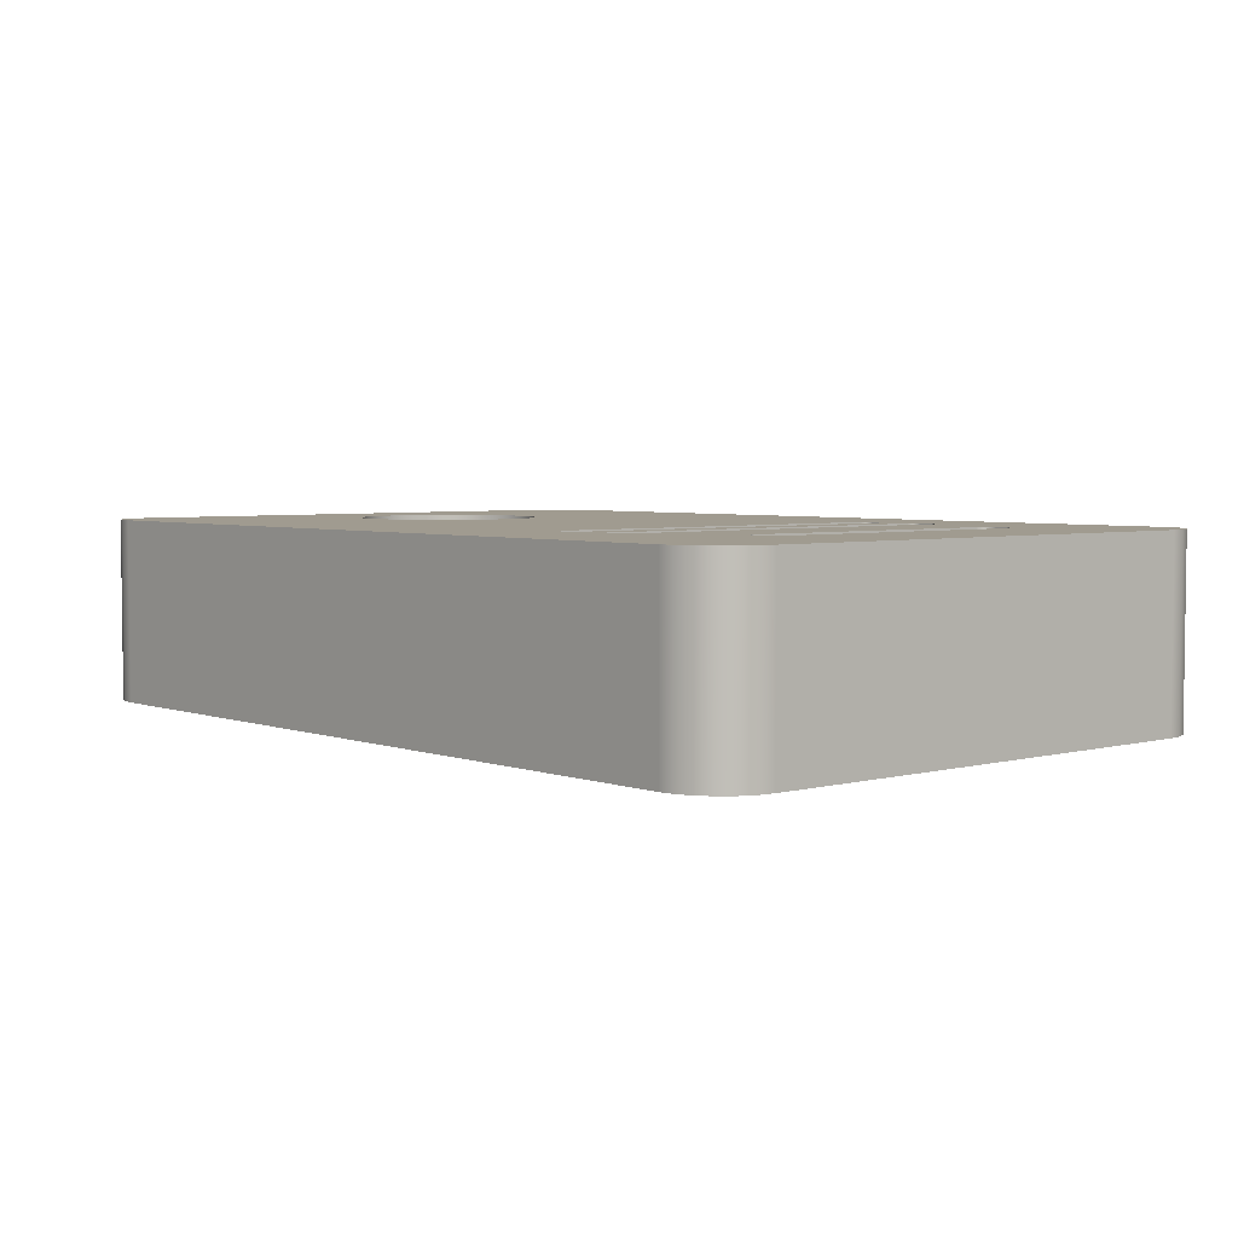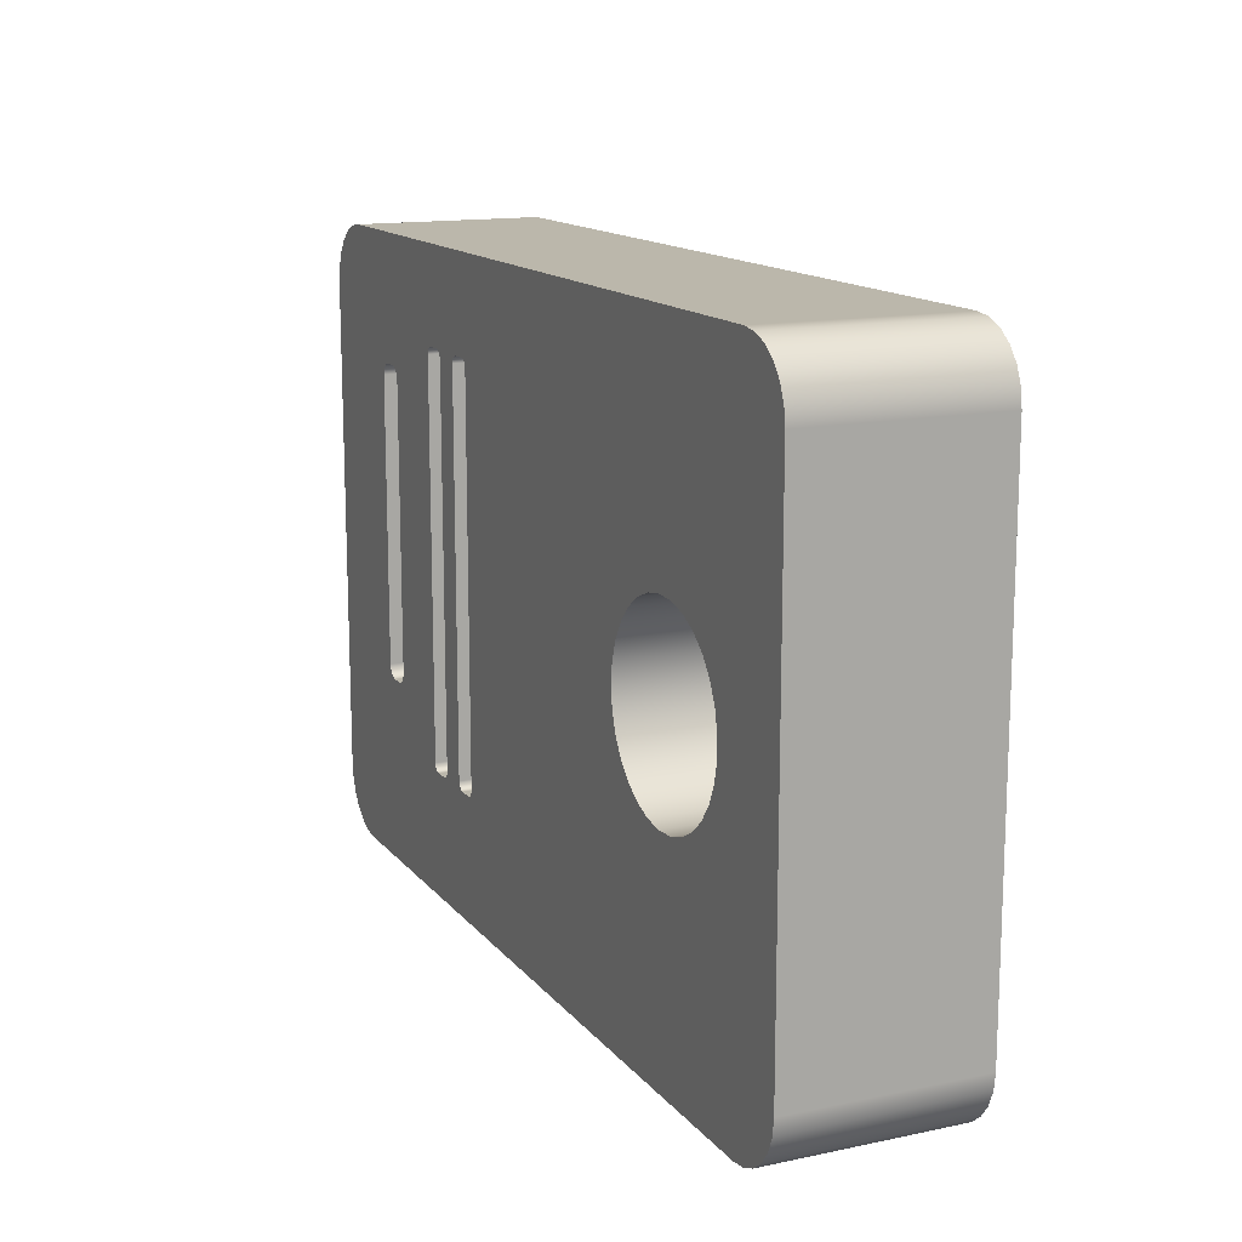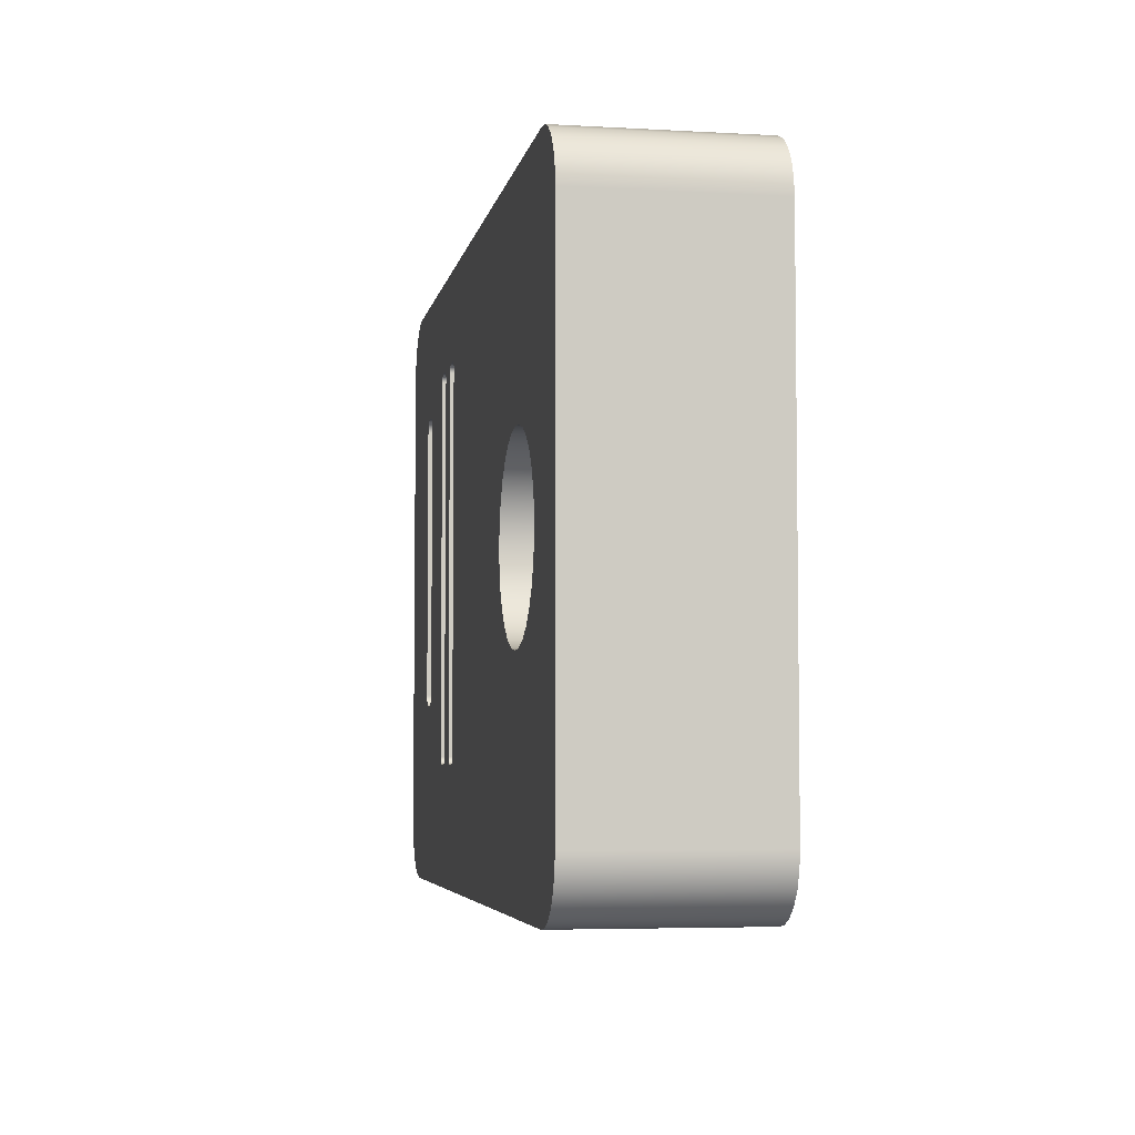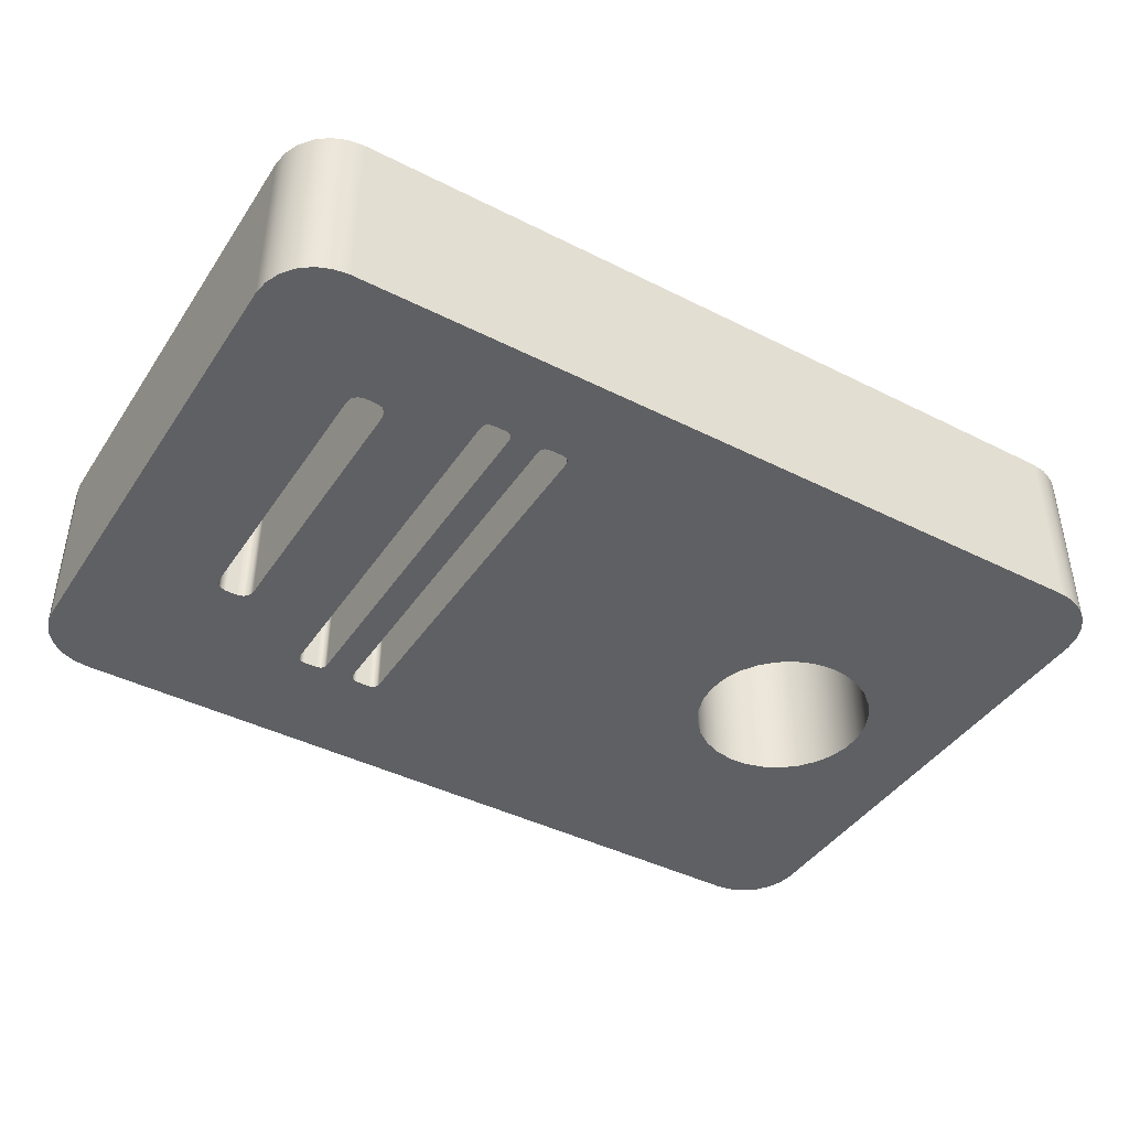
<metadata>
{"format":"obj","ext":"obj","renderer":"f3d","projection":"perspective","resolution":1024,"background":"white","views":[{"elev":4.2,"azim":-130.9,"up":"+Y"},{"elev":14.2,"azim":65.4,"up":"+Z"},{"elev":-4.8,"azim":79.8,"up":"+Z"},{"elev":-42.4,"azim":-31.1,"up":"+Y"}]}
</metadata>
<code>
v 4.37 0 -8
v 4.435 0 -7.983
v 4.483 0 -7.935
v 4.5 0 -7.87
v 4.5 3 -7.87
v 4.483 3 -7.935
v 4.435 3 -7.983
v 4.37 3 -8
v 14 0 0
v 14.26 0 -0.03407
v 14.5 0 -0.134
v 14.71 0 -0.2929
v 14.87 0 -0.5
v 14.97 0 -0.7412
v 15 0 -1
v 15 3 -1
v 14.97 3 -0.7412
v 14.87 3 -0.5
v 14.71 3 -0.2929
v 14.5 3 -0.134
v 14.26 3 -0.03407
v 14 3 0
v 2.038 0 -6.8
v 2.064 0 -6.9
v 2.138 0 -6.973
v 2.238 0 -7
v 2.238 3 -7
v 2.138 3 -6.973
v 2.064 3 -6.9
v 2.038 3 -6.8
v 4 0 -7.87
v 4.017 0 -7.935
v 4.065 0 -7.983
v 4.13 0 -8
v 4.13 3 -8
v 4.065 3 -7.983
v 4.017 3 -7.935
v 4 3 -7.87
v 4.5 0 -1.63
v 4.483 0 -1.565
v 4.435 0 -1.517
v 4.37 0 -1.5
v 4.37 3 -1.5
v 4.435 3 -1.517
v 4.483 3 -1.565
v 4.5 3 -1.63
v 4.5 0 -7.87
v 4.5 0 -1.63
v 4.5 3 -1.63
v 4.5 3 -7.87
v 2.238 0 -7
v 2.438 0 -7
v 2.438 3 -7
v 2.238 3 -7
v 2.438 0 -7
v 2.538 0 -6.973
v 2.611 0 -6.9
v 2.638 0 -6.8
v 2.638 3 -6.8
v 2.611 3 -6.9
v 2.538 3 -6.973
v 2.438 3 -7
v 4.13 0 -8
v 4.37 0 -8
v 4.37 3 -8
v 4.13 3 -8
v -1.776e-15 0 -9
v 0 0 -1
v 0 3 -1
v -1.776e-15 3 -9
v 1 0 -1.11e-16
v 14 0 0
v 14 3 0
v 1 3 0
v 2.038 0 -2.2
v 2.038 0 -6.8
v 2.038 3 -6.8
v 2.038 3 -2.2
v 15 0 -1
v 15 0 -9
v 15 3 -9
v 15 3 -1
v 4 0 -1.63
v 4 0 -7.87
v 4 3 -7.87
v 4 3 -1.63
v 4.37 0 -1.5
v 4.13 0 -1.5
v 4.13 3 -1.5
v 4.37 3 -1.5
v 2.238 0 -2
v 2.138 0 -2.027
v 2.064 0 -2.1
v 2.038 0 -2.2
v 2.038 3 -2.2
v 2.064 3 -2.1
v 2.138 3 -2.027
v 2.238 3 -2
v 10.47 3 -4.992
v 10.51 3 -4.67
v 10.61 3 -4.362
v 10.78 3 -4.084
v 11 3 -3.849
v 11.27 3 -3.667
v 11.57 3 -3.547
v 11.89 3 -3.494
v 12.21 3 -3.512
v 12.53 3 -3.599
v 12.81 3 -3.75
v 13.06 3 -3.96
v 13.26 3 -4.219
v 13.39 3 -4.513
v 13.46 3 -4.83
v 13.46 3 -5.154
v 13.39 3 -5.471
v 13.26 3 -5.765
v 13.06 3 -6.024
v 12.81 3 -6.234
v 12.53 3 -6.385
v 12.21 3 -6.472
v 11.89 3 -6.49
v 11.57 3 -6.437
v 11.27 3 -6.317
v 11 3 -6.135
v 10.78 3 -5.9
v 10.61 3 -5.622
v 10.51 3 -5.314
v 10.47 0 -4.992
v 10.51 0 -5.314
v 10.61 0 -5.622
v 10.78 0 -5.9
v 11 0 -6.135
v 11.27 0 -6.317
v 11.57 0 -6.437
v 11.89 0 -6.49
v 12.21 0 -6.472
v 12.53 0 -6.385
v 12.81 0 -6.234
v 13.06 0 -6.024
v 13.26 0 -5.765
v 13.39 0 -5.471
v 13.46 0 -5.154
v 13.46 0 -4.83
v 13.39 0 -4.513
v 13.26 0 -4.219
v 13.06 0 -3.96
v 12.81 0 -3.75
v 12.53 0 -3.599
v 12.21 0 -3.512
v 11.89 0 -3.494
v 11.57 0 -3.547
v 11.27 0 -3.667
v 11 0 -3.849
v 10.78 0 -4.084
v 10.61 0 -4.362
v 10.51 0 -4.67
v 10.47 3 -4.992
v 10.47 0 -4.992
v 4.13 3 -1.5
v 4.065 3 -1.517
v 4.017 3 -1.565
v 4 3 -1.63
v 4 3 -7.87
v 4.017 3 -7.935
v 4.065 3 -7.983
v 4.13 3 -8
v 4.37 3 -8
v 4.435 3 -7.983
v 4.483 3 -7.935
v 4.5 3 -7.87
v 4.5 3 -1.63
v 4.483 3 -1.565
v 4.435 3 -1.517
v 4.37 3 -1.5
v 2.238 3 -2
v 2.138 3 -2.027
v 2.064 3 -2.1
v 2.038 3 -2.2
v 2.038 3 -6.8
v 2.064 3 -6.9
v 2.138 3 -6.973
v 2.238 3 -7
v 2.438 3 -7
v 2.538 3 -6.973
v 2.611 3 -6.9
v 2.638 3 -6.8
v 2.638 3 -2.2
v 2.611 3 -2.1
v 2.538 3 -2.027
v 2.438 3 -2
v 10.47 3 -4.992
v 10.51 3 -5.314
v 10.61 3 -5.622
v 10.78 3 -5.9
v 11 3 -6.135
v 11.27 3 -6.317
v 11.57 3 -6.437
v 11.89 3 -6.49
v 12.21 3 -6.472
v 12.53 3 -6.385
v 12.81 3 -6.234
v 13.06 3 -6.024
v 13.26 3 -5.765
v 13.39 3 -5.471
v 13.46 3 -5.154
v 13.46 3 -4.83
v 13.39 3 -4.513
v 13.26 3 -4.219
v 13.06 3 -3.96
v 12.81 3 -3.75
v 12.53 3 -3.599
v 12.21 3 -3.512
v 11.89 3 -3.494
v 11.57 3 -3.547
v 11.27 3 -3.667
v 11 3 -3.849
v 10.78 3 -4.084
v 10.61 3 -4.362
v 10.51 3 -4.67
v 5.37 3 -8
v 5.435 3 -7.983
v 5.483 3 -7.935
v 5.5 3 -7.87
v 5.5 3 -1.63
v 5.483 3 -1.565
v 5.435 3 -1.517
v 5.37 3 -1.5
v 5.13 3 -1.5
v 5.065 3 -1.517
v 5.017 3 -1.565
v 5 3 -1.63
v 5 3 -7.87
v 5.017 3 -7.935
v 5.065 3 -7.983
v 5.13 3 -8
v 1 3 -10
v 0.7412 3 -9.966
v 0.5 3 -9.866
v 0.2929 3 -9.707
v 0.134 3 -9.5
v 0.03407 3 -9.259
v -1.776e-15 3 -9
v 0 3 -1
v 0.03407 3 -0.7412
v 0.134 3 -0.5
v 0.2929 3 -0.2929
v 0.5 3 -0.134
v 0.7412 3 -0.03407
v 1 3 0
v 14 3 0
v 14.26 3 -0.03407
v 14.5 3 -0.134
v 14.71 3 -0.2929
v 14.87 3 -0.5
v 14.97 3 -0.7412
v 15 3 -1
v 15 3 -9
v 14.97 3 -9.259
v 14.87 3 -9.5
v 14.71 3 -9.707
v 14.5 3 -9.866
v 14.26 3 -9.966
v 14 3 -10
v 4.13 0 -1.5
v 4.065 0 -1.517
v 4.017 0 -1.565
v 4 0 -1.63
v 4 3 -1.63
v 4.017 3 -1.565
v 4.065 3 -1.517
v 4.13 3 -1.5
v 2.638 0 -2.2
v 2.611 0 -2.1
v 2.538 0 -2.027
v 2.438 0 -2
v 2.438 3 -2
v 2.538 3 -2.027
v 2.611 3 -2.1
v 2.638 3 -2.2
v 2.438 0 -2
v 2.238 0 -2
v 2.238 3 -2
v 2.438 3 -2
v 5.37 0 -8
v 5.435 0 -7.983
v 5.483 0 -7.935
v 5.5 0 -7.87
v 5.5 3 -7.87
v 5.483 3 -7.935
v 5.435 3 -7.983
v 5.37 3 -8
v 1 0 -10
v 0.7412 0 -9.966
v 0.5 0 -9.866
v 0.2929 0 -9.707
v 0.134 0 -9.5
v 0.03407 0 -9.259
v -1.776e-15 0 -9
v -1.776e-15 3 -9
v 0.03407 3 -9.259
v 0.134 3 -9.5
v 0.2929 3 -9.707
v 0.5 3 -9.866
v 0.7412 3 -9.966
v 1 3 -10
v 5.5 0 -7.87
v 5.5 0 -1.63
v 5.5 3 -1.63
v 5.5 3 -7.87
v 2.638 0 -6.8
v 2.638 0 -2.2
v 2.638 3 -2.2
v 2.638 3 -6.8
v 14 0 -10
v 1 0 -10
v 1 3 -10
v 14 3 -10
v 5.13 0 -8
v 5.37 0 -8
v 5.37 3 -8
v 5.13 3 -8
v 0 0 -1
v 0.03407 0 -0.7412
v 0.134 0 -0.5
v 0.2929 0 -0.2929
v 0.5 0 -0.134
v 0.7412 0 -0.03407
v 1 0 -1.11e-16
v 1 3 0
v 0.7412 3 -0.03407
v 0.5 3 -0.134
v 0.2929 3 -0.2929
v 0.134 3 -0.5
v 0.03407 3 -0.7412
v 0 3 -1
v 15 0 -9
v 14.97 0 -9.259
v 14.87 0 -9.5
v 14.71 0 -9.707
v 14.5 0 -9.866
v 14.26 0 -9.966
v 14 0 -10
v 14 3 -10
v 14.26 3 -9.966
v 14.5 3 -9.866
v 14.71 3 -9.707
v 14.87 3 -9.5
v 14.97 3 -9.259
v 15 3 -9
v 5.5 0 -1.63
v 5.483 0 -1.565
v 5.435 0 -1.517
v 5.37 0 -1.5
v 5.37 3 -1.5
v 5.435 3 -1.517
v 5.483 3 -1.565
v 5.5 3 -1.63
v 5.37 0 -1.5
v 5.13 0 -1.5
v 5.13 3 -1.5
v 5.37 3 -1.5
v 5 0 -1.63
v 5 0 -7.87
v 5 3 -7.87
v 5 3 -1.63
v 4 0 -1.63
v 4.017 0 -1.565
v 4.065 0 -1.517
v 4.13 0 -1.5
v 4.37 0 -1.5
v 4.435 0 -1.517
v 4.483 0 -1.565
v 4.5 0 -1.63
v 4.5 0 -7.87
v 4.483 0 -7.935
v 4.435 0 -7.983
v 4.37 0 -8
v 4.13 0 -8
v 4.065 0 -7.983
v 4.017 0 -7.935
v 4 0 -7.87
v 2.038 0 -2.2
v 2.064 0 -2.1
v 2.138 0 -2.027
v 2.238 0 -2
v 2.438 0 -2
v 2.538 0 -2.027
v 2.611 0 -2.1
v 2.638 0 -2.2
v 2.638 0 -6.8
v 2.611 0 -6.9
v 2.538 0 -6.973
v 2.438 0 -7
v 2.238 0 -7
v 2.138 0 -6.973
v 2.064 0 -6.9
v 2.038 0 -6.8
v 10.47 0 -4.992
v 10.51 0 -4.67
v 10.61 0 -4.362
v 10.78 0 -4.084
v 11 0 -3.849
v 11.27 0 -3.667
v 11.57 0 -3.547
v 11.89 0 -3.494
v 12.21 0 -3.512
v 12.53 0 -3.599
v 12.81 0 -3.75
v 13.06 0 -3.96
v 13.26 0 -4.219
v 13.39 0 -4.513
v 13.46 0 -4.83
v 13.46 0 -5.154
v 13.39 0 -5.471
v 13.26 0 -5.765
v 13.06 0 -6.024
v 12.81 0 -6.234
v 12.53 0 -6.385
v 12.21 0 -6.472
v 11.89 0 -6.49
v 11.57 0 -6.437
v 11.27 0 -6.317
v 11 0 -6.135
v 10.78 0 -5.9
v 10.61 0 -5.622
v 10.51 0 -5.314
v 5.5 0 -7.87
v 5.483 0 -7.935
v 5.435 0 -7.983
v 5.37 0 -8
v 5.13 0 -8
v 5.065 0 -7.983
v 5.017 0 -7.935
v 5 0 -7.87
v 5 0 -1.63
v 5.017 0 -1.565
v 5.065 0 -1.517
v 5.13 0 -1.5
v 5.37 0 -1.5
v 5.435 0 -1.517
v 5.483 0 -1.565
v 5.5 0 -1.63
v -1.776e-15 0 -9
v 0.03407 0 -9.259
v 0.134 0 -9.5
v 0.2929 0 -9.707
v 0.5 0 -9.866
v 0.7412 0 -9.966
v 1 0 -10
v 14 0 -10
v 14.26 0 -9.966
v 14.5 0 -9.866
v 14.71 0 -9.707
v 14.87 0 -9.5
v 14.97 0 -9.259
v 15 0 -9
v 15 0 -1
v 14.97 0 -0.7412
v 14.87 0 -0.5
v 14.71 0 -0.2929
v 14.5 0 -0.134
v 14.26 0 -0.03407
v 14 0 0
v 1 0 -1.11e-16
v 0.7412 0 -0.03407
v 0.5 0 -0.134
v 0.2929 0 -0.2929
v 0.134 0 -0.5
v 0.03407 0 -0.7412
v 0 0 -1
v 5.13 0 -1.5
v 5.065 0 -1.517
v 5.017 0 -1.565
v 5 0 -1.63
v 5 3 -1.63
v 5.017 3 -1.565
v 5.065 3 -1.517
v 5.13 3 -1.5
v 5 0 -7.87
v 5.017 0 -7.935
v 5.065 0 -7.983
v 5.13 0 -8
v 5.13 3 -8
v 5.065 3 -7.983
v 5.017 3 -7.935
v 5 3 -7.87
f 8 1 7
f 7 1 2
f 7 2 6
f 6 2 3
f 6 3 5
f 5 3 4
f 22 9 21
f 21 9 10
f 21 10 20
f 20 10 11
f 20 11 19
f 19 11 12
f 19 12 18
f 18 12 13
f 18 13 17
f 17 13 14
f 17 14 16
f 16 14 15
f 30 23 29
f 29 23 24
f 29 24 28
f 28 24 25
f 28 25 27
f 27 25 26
f 38 31 37
f 37 31 32
f 37 32 36
f 36 32 33
f 36 33 35
f 35 33 34
f 46 39 45
f 45 39 40
f 45 40 44
f 44 40 41
f 44 41 43
f 43 41 42
f 47 48 50
f 50 48 49
f 51 52 54
f 54 52 53
f 62 55 61
f 61 55 56
f 61 56 60
f 60 56 57
f 60 57 59
f 59 57 58
f 63 64 66
f 66 64 65
f 67 68 70
f 70 68 69
f 71 72 74
f 74 72 73
f 75 76 78
f 78 76 77
f 79 80 82
f 82 80 81
f 83 84 86
f 86 84 85
f 87 88 90
f 90 88 89
f 98 91 97
f 97 91 92
f 97 92 96
f 96 92 93
f 96 93 95
f 95 93 94
f 100 156 99
f 99 156 158
f 157 128 127
f 127 128 129
f 127 129 126
f 126 129 130
f 126 130 125
f 125 130 131
f 125 131 124
f 124 131 132
f 124 132 123
f 123 132 133
f 123 133 122
f 122 133 134
f 122 134 121
f 121 134 135
f 121 135 120
f 120 135 136
f 120 136 119
f 119 136 137
f 119 137 118
f 118 137 138
f 118 138 117
f 117 138 139
f 117 139 116
f 116 139 140
f 116 140 115
f 115 140 141
f 115 141 114
f 114 141 142
f 114 142 113
f 113 142 143
f 113 143 112
f 112 143 144
f 112 144 111
f 111 144 145
f 111 145 110
f 110 145 146
f 110 146 109
f 109 146 147
f 109 147 108
f 108 147 148
f 108 148 107
f 107 148 149
f 107 149 106
f 106 149 150
f 106 150 105
f 105 150 151
f 105 151 104
f 104 151 152
f 104 152 103
f 103 152 153
f 103 153 102
f 102 153 154
f 102 154 101
f 101 154 155
f 101 155 100
f 100 155 156
f 174 159 249
f 249 159 160
f 249 160 190
f 190 160 161
f 190 161 189
f 189 161 162
f 189 162 188
f 188 162 187
f 187 162 186
f 186 162 163
f 186 163 185
f 185 163 184
f 184 163 183
f 183 163 164
f 183 164 182
f 182 164 242
f 182 242 181
f 181 242 180
f 180 242 179
f 179 242 243
f 179 243 178
f 178 243 177
f 177 243 176
f 176 243 175
f 175 243 249
f 175 249 190
f 242 164 236
f 236 164 165
f 236 165 166
f 166 167 236
f 236 167 235
f 236 235 220
f 235 167 234
f 234 167 168
f 234 168 233
f 233 168 169
f 233 169 232
f 232 169 170
f 232 170 231
f 231 170 171
f 231 171 230
f 230 171 172
f 230 172 229
f 229 172 173
f 229 173 228
f 228 173 174
f 228 174 249
f 192 223 191
f 191 223 224
f 191 224 219
f 219 224 218
f 218 224 217
f 217 224 216
f 216 224 215
f 215 224 214
f 214 224 225
f 214 225 250
f 250 225 226
f 250 226 227
f 192 193 223
f 223 193 194
f 223 194 195
f 195 196 223
f 223 196 222
f 222 196 197
f 222 197 263
f 263 197 198
f 263 198 257
f 257 198 199
f 257 199 200
f 200 201 257
f 257 201 202
f 257 202 203
f 203 204 257
f 257 204 205
f 257 205 256
f 256 205 206
f 256 206 207
f 207 208 256
f 256 208 209
f 256 209 210
f 210 211 256
f 256 211 212
f 256 212 213
f 256 213 250
f 250 213 214
f 236 220 263
f 263 220 221
f 263 221 222
f 250 227 249
f 249 227 228
f 237 238 236
f 236 238 239
f 236 239 240
f 240 241 236
f 236 241 242
f 243 244 249
f 249 244 245
f 249 245 246
f 246 247 249
f 249 247 248
f 251 252 250
f 250 252 253
f 250 253 254
f 254 255 250
f 250 255 256
f 257 258 263
f 263 258 259
f 263 259 260
f 260 261 263
f 263 261 262
f 271 264 270
f 270 264 265
f 270 265 269
f 269 265 266
f 269 266 268
f 268 266 267
f 279 272 278
f 278 272 273
f 278 273 277
f 277 273 274
f 277 274 276
f 276 274 275
f 280 281 283
f 283 281 282
f 291 284 290
f 290 284 285
f 290 285 289
f 289 285 286
f 289 286 288
f 288 286 287
f 305 292 304
f 304 292 293
f 304 293 303
f 303 293 294
f 303 294 302
f 302 294 295
f 302 295 301
f 301 295 296
f 301 296 300
f 300 296 297
f 300 297 299
f 299 297 298
f 306 307 309
f 309 307 308
f 310 311 313
f 313 311 312
f 314 315 317
f 317 315 316
f 318 319 321
f 321 319 320
f 335 322 334
f 334 322 323
f 334 323 333
f 333 323 324
f 333 324 332
f 332 324 325
f 332 325 331
f 331 325 326
f 331 326 330
f 330 326 327
f 330 327 329
f 329 327 328
f 349 336 348
f 348 336 337
f 348 337 347
f 347 337 338
f 347 338 346
f 346 338 339
f 346 339 345
f 345 339 340
f 345 340 344
f 344 340 341
f 344 341 343
f 343 341 342
f 357 350 356
f 356 350 351
f 356 351 355
f 355 351 352
f 355 352 354
f 354 352 353
f 358 359 361
f 361 359 360
f 362 363 365
f 365 363 364
f 367 387 366
f 366 387 388
f 366 388 389
f 387 367 386
f 386 367 368
f 386 368 464
f 464 368 369
f 464 369 370
f 371 437 370
f 370 437 438
f 370 438 464
f 464 438 439
f 464 439 463
f 463 439 440
f 463 440 441
f 437 371 436
f 436 371 372
f 436 372 435
f 435 372 373
f 435 373 434
f 434 373 374
f 434 374 433
f 433 374 375
f 433 375 432
f 432 375 376
f 432 376 431
f 431 376 377
f 431 377 449
f 449 377 378
f 449 378 379
f 379 380 449
f 449 380 443
f 449 443 444
f 381 393 380
f 380 393 394
f 380 394 443
f 443 394 395
f 443 395 396
f 366 390 381
f 381 390 391
f 381 391 392
f 397 382 470
f 470 382 383
f 470 383 384
f 384 385 470
f 470 385 464
f 470 464 469
f 469 464 468
f 468 464 467
f 467 464 466
f 466 464 465
f 385 386 464
f 389 390 366
f 392 393 381
f 396 397 443
f 443 397 470
f 399 442 398
f 398 442 427
f 398 427 426
f 426 427 425
f 425 427 424
f 424 427 423
f 423 427 422
f 422 427 428
f 422 428 421
f 421 428 450
f 421 450 420
f 420 450 456
f 420 456 419
f 419 456 418
f 418 456 417
f 417 456 416
f 416 456 415
f 415 456 414
f 414 456 413
f 413 456 457
f 413 457 412
f 412 457 411
f 411 457 410
f 410 457 409
f 409 457 408
f 408 457 407
f 407 457 406
f 406 457 405
f 405 457 463
f 405 463 404
f 404 463 441
f 404 441 442
f 399 400 442
f 442 400 401
f 442 401 402
f 402 403 442
f 442 403 404
f 428 429 450
f 450 429 430
f 450 430 449
f 449 430 431
f 444 445 449
f 449 445 446
f 449 446 447
f 447 448 449
f 451 452 450
f 450 452 453
f 450 453 454
f 454 455 450
f 450 455 456
f 457 458 463
f 463 458 459
f 463 459 460
f 460 461 463
f 463 461 462
f 478 471 477
f 477 471 472
f 477 472 476
f 476 472 473
f 476 473 475
f 475 473 474
f 486 479 485
f 485 479 480
f 485 480 484
f 484 480 481
f 484 481 483
f 483 481 482

</code>
